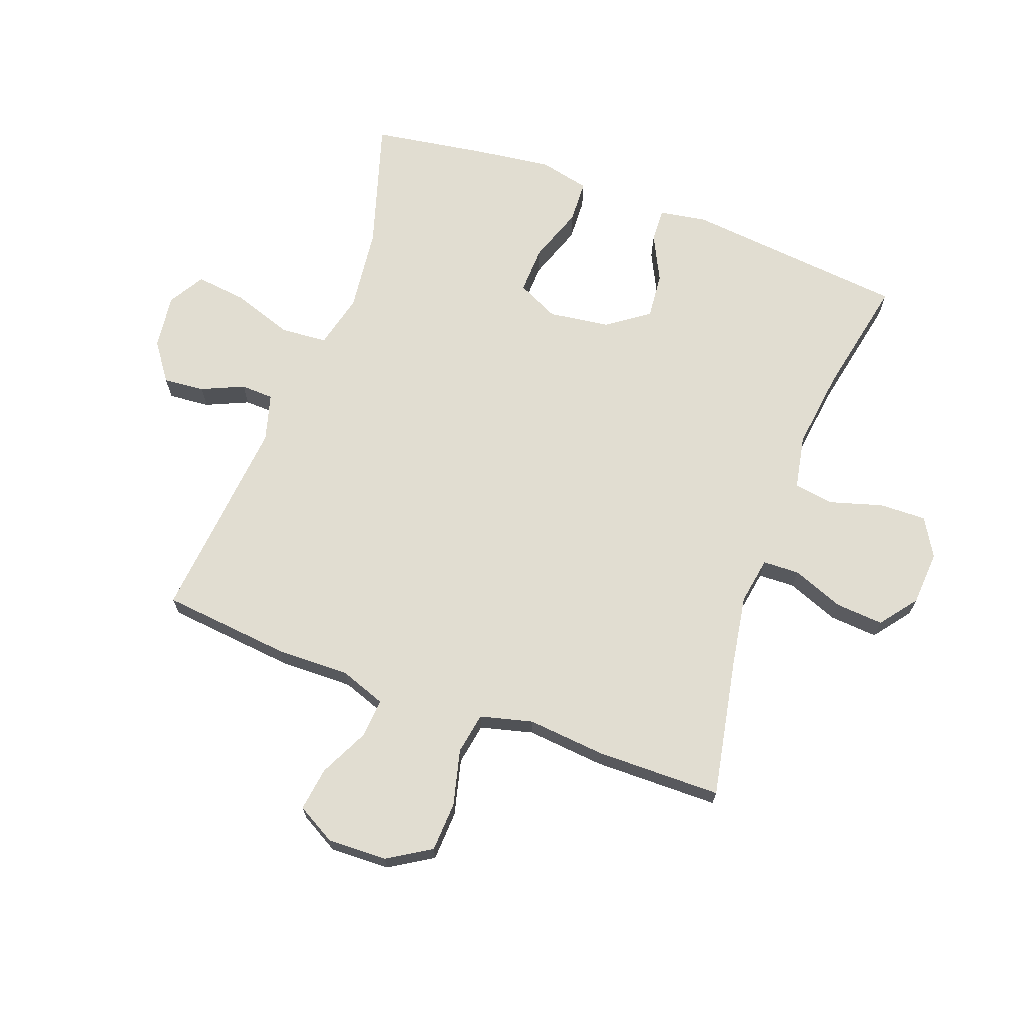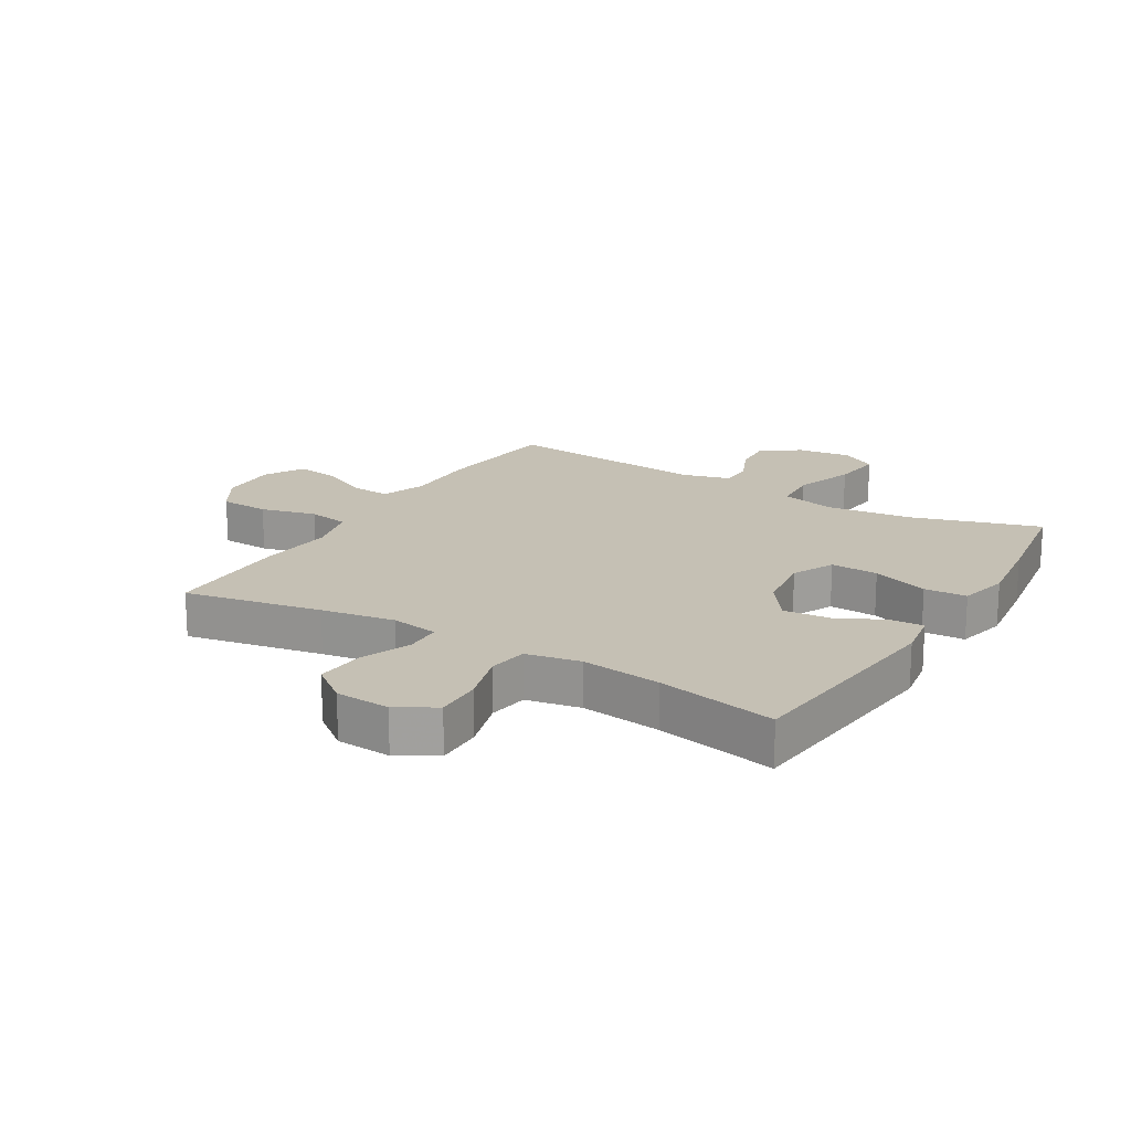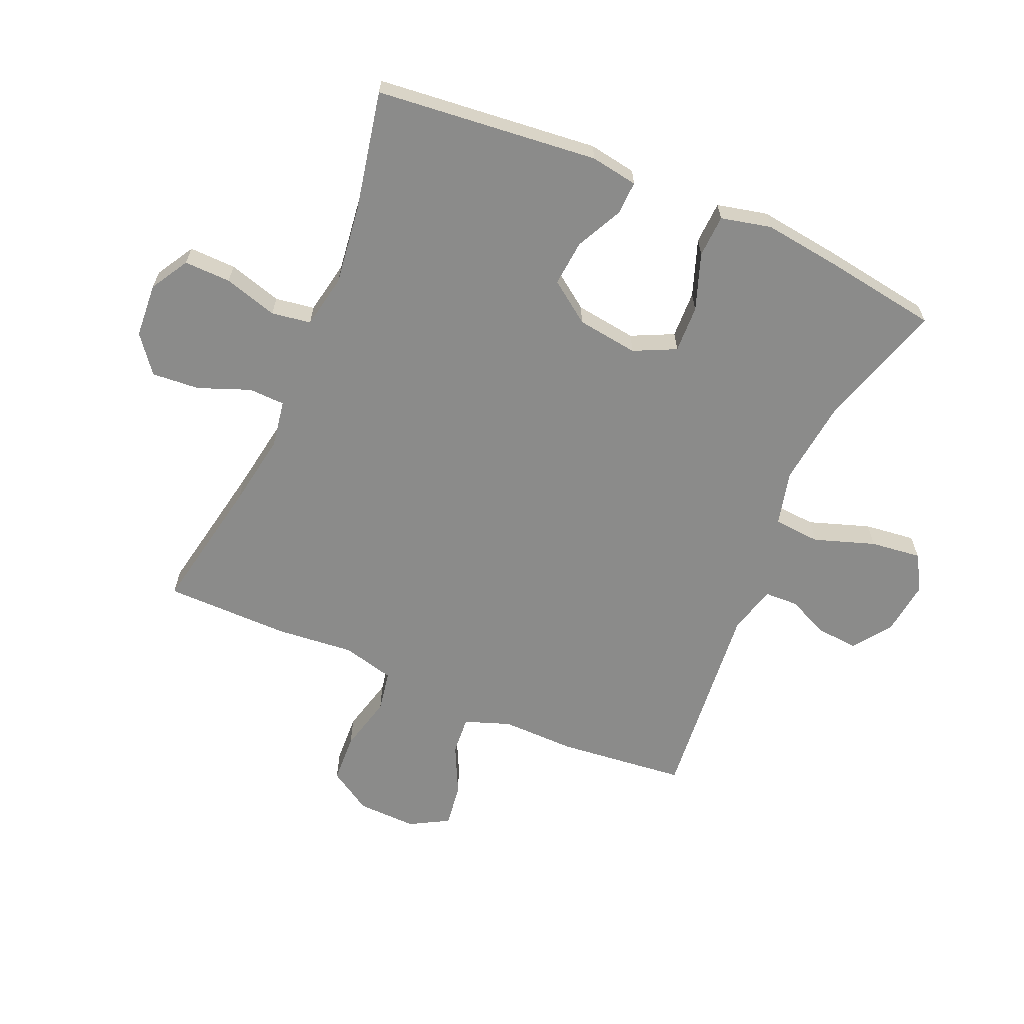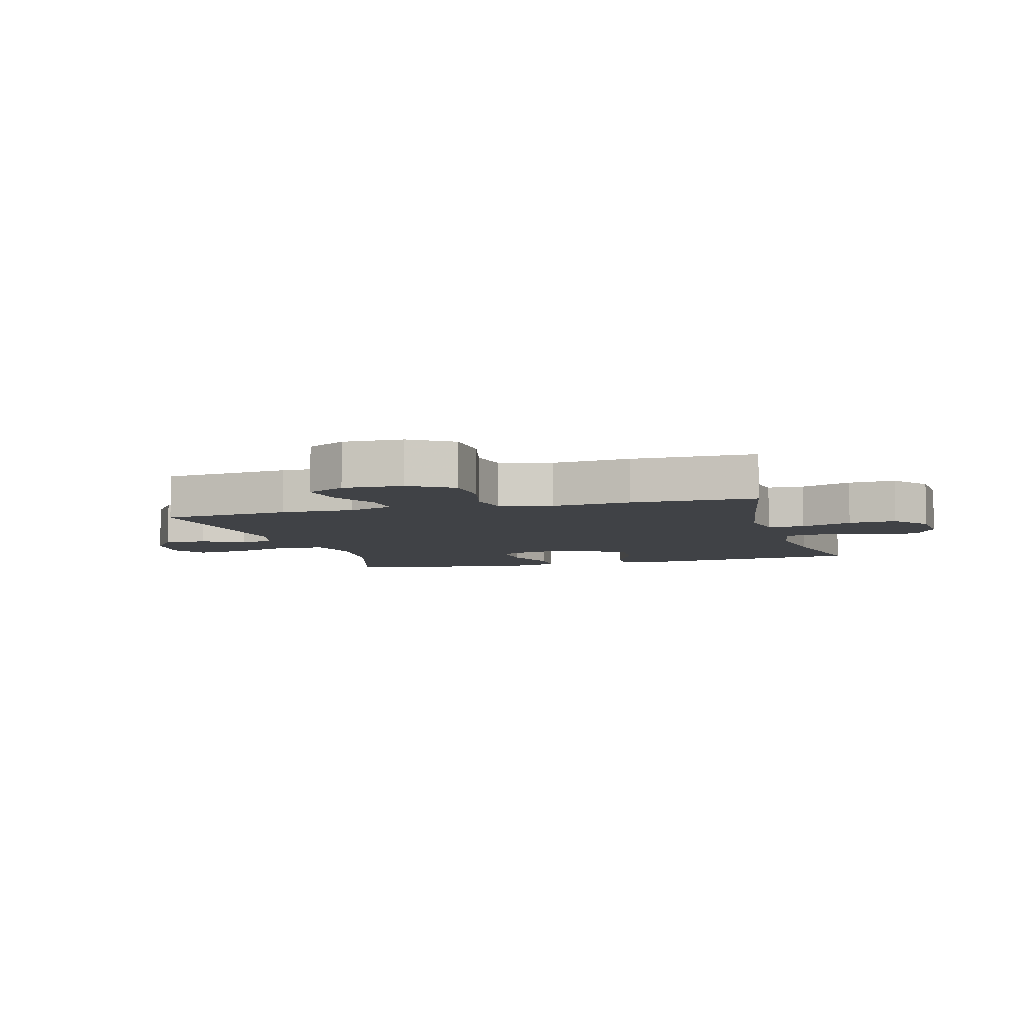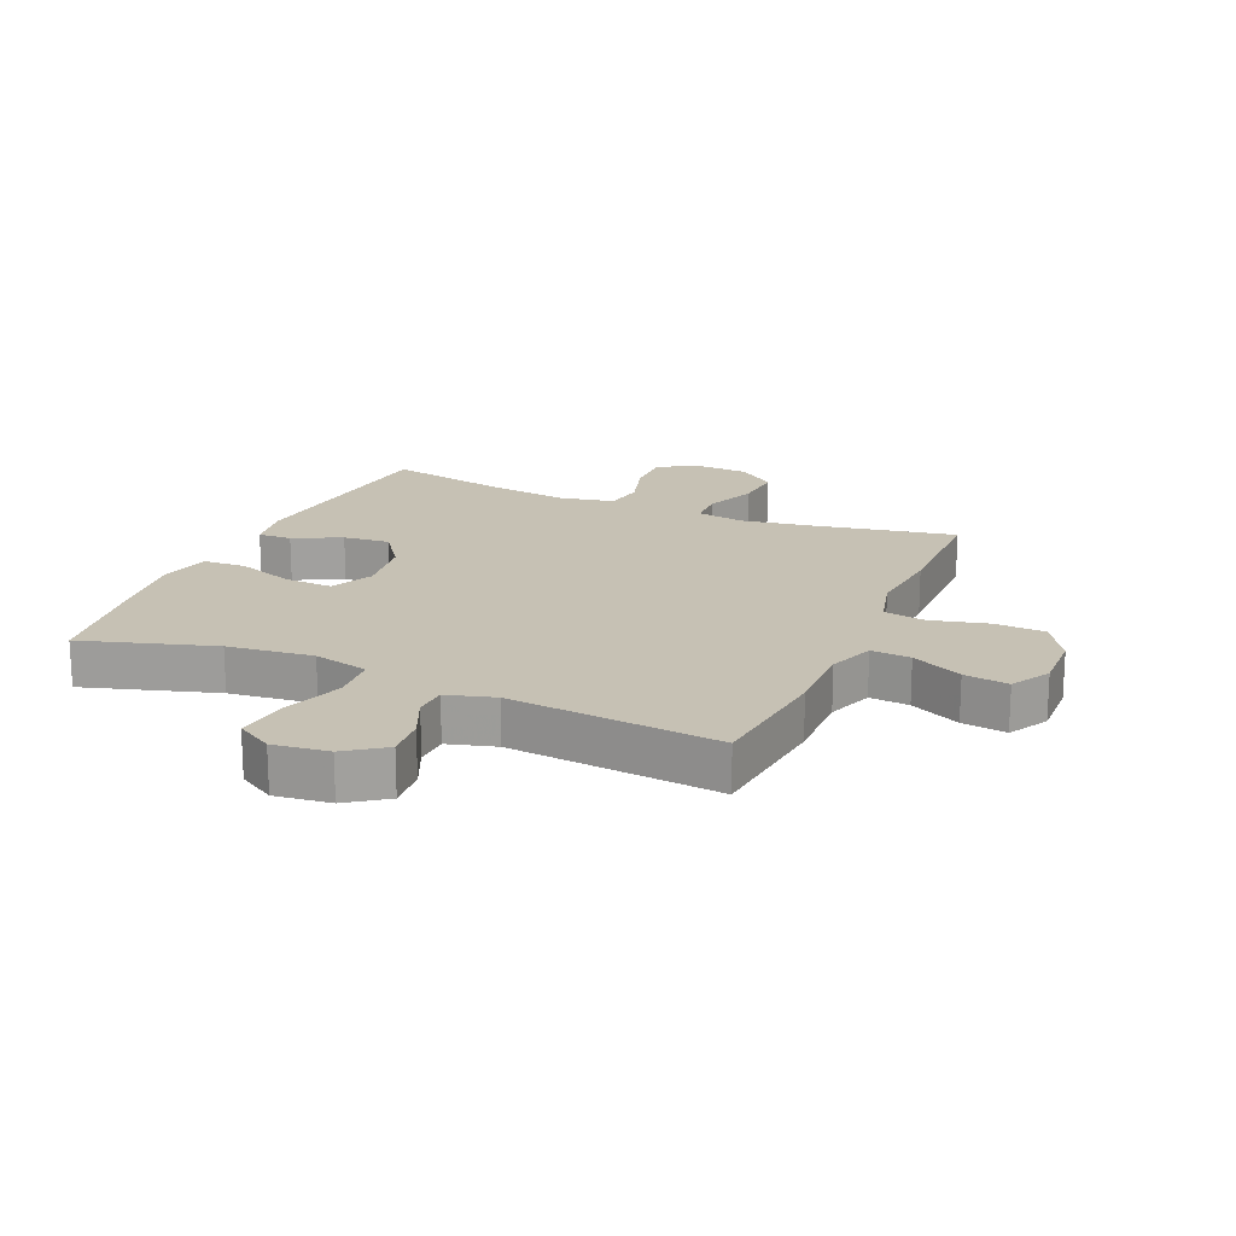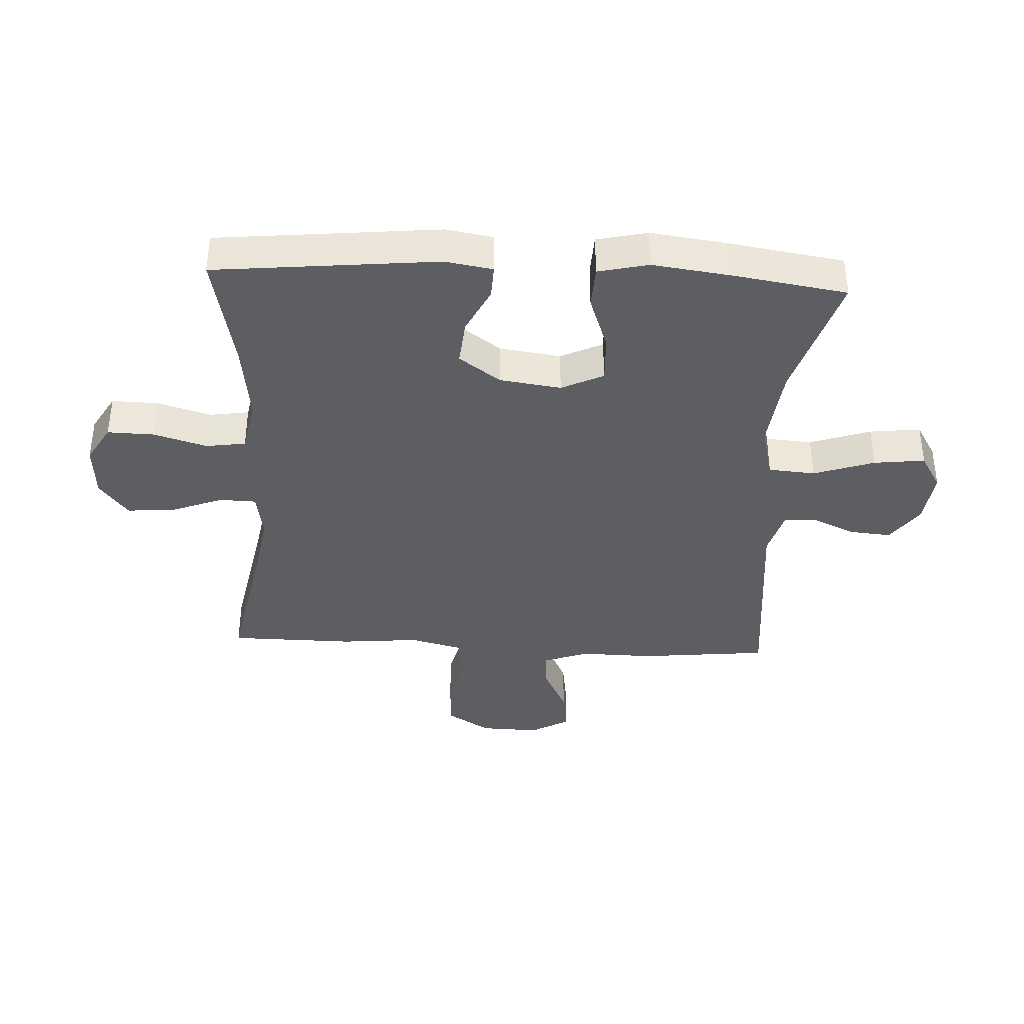
<metadata>
{"format":"obj","ext":"obj","renderer":"f3d","projection":"perspective","resolution":1024,"background":"white","views":[{"elev":68.7,"azim":110.2,"up":"+Y"},{"elev":18.2,"azim":-148.9,"up":"+Y"},{"elev":-63.7,"azim":-113.3,"up":"+Y"},{"elev":-6.5,"azim":105.6,"up":"+Y"},{"elev":18.5,"azim":23.5,"up":"+Y"},{"elev":-38.0,"azim":-92.9,"up":"+Y"}]}
</metadata>
<code>
v -0.5 0.07 0.5
v -0.287 0.07 0.435
v -0.148 0.07 0.419
v -0.058 0.07 0.441
v -0.052 0.07 0.518
v -0.086 0.07 0.618
v -0.096 0.07 0.702
v -0.037 0.07 0.737
v 0.053 0.07 0.726
v 0.116 0.07 0.681
v 0.11 0.07 0.613
v 0.079 0.07 0.543
v 0.081 0.07 0.489
v 0.159 0.07 0.467
v 0.5 0.07 0.5
v 0.522 0.07 0.288
v 0.52 0.07 0.167
v 0.547 0.07 0.092
v 0.611 0.07 0.097
v 0.693 0.07 0.137
v 0.765 0.07 0.147
v 0.801 0.07 0.083
v 0.798 0.07 -0.015
v 0.754 0.07 -0.086
v 0.672 0.07 -0.09
v 0.58 0.07 -0.067
v 0.512 0.07 -0.079
v 0.49 0.07 -0.165
v 0.502 0.07 -0.294
v 0.5 0.07 -0.5
v 0.275 0.07 -0.457
v 0.154 0.07 -0.437
v 0.076 0.07 -0.45
v 0.074 0.07 -0.51
v 0.107 0.07 -0.595
v 0.113 0.07 -0.674
v 0.052 0.07 -0.721
v -0.038 0.07 -0.727
v -0.101 0.07 -0.69
v -0.099 0.07 -0.613
v -0.073 0.07 -0.525
v -0.083 0.07 -0.46
v -0.172 0.07 -0.443
v -0.304 0.07 -0.46
v -0.5 0.07 -0.5
v -0.537 0.07 -0.134
v -0.524 0.07 -0.056
v -0.469 0.07 -0.058
v -0.392 0.07 -0.096
v -0.316 0.07 -0.103
v -0.267 0.07 -0.035
v -0.253 0.07 0.066
v -0.286 0.07 0.135
v -0.364 0.07 0.132
v -0.457 0.07 0.099
v -0.527 0.07 0.102
v -0.546 0.07 0.185
v -0.529 0.07 0.314
v -0.5 0 0.5
v -0.287 0 0.435
v -0.148 0 0.419
v -0.058 0 0.441
v -0.052 0 0.518
v -0.086 0 0.618
v -0.096 0 0.702
v -0.037 0 0.737
v 0.053 0 0.726
v 0.116 0 0.681
v 0.11 0 0.613
v 0.079 0 0.543
v 0.081 0 0.489
v 0.159 0 0.467
v 0.5 0 0.5
v 0.522 0 0.288
v 0.52 0 0.167
v 0.547 0 0.092
v 0.611 0 0.097
v 0.693 0 0.137
v 0.765 0 0.147
v 0.801 0 0.083
v 0.798 0 -0.015
v 0.754 0 -0.086
v 0.672 0 -0.09
v 0.58 0 -0.067
v 0.512 0 -0.079
v 0.49 0 -0.165
v 0.502 0 -0.294
v 0.5 0 -0.5
v 0.275 0 -0.457
v 0.154 0 -0.437
v 0.076 0 -0.45
v 0.074 0 -0.51
v 0.107 0 -0.595
v 0.113 0 -0.674
v 0.052 0 -0.721
v -0.038 0 -0.727
v -0.101 0 -0.69
v -0.099 0 -0.613
v -0.073 0 -0.525
v -0.083 0 -0.46
v -0.172 0 -0.443
v -0.304 0 -0.46
v -0.5 0 -0.5
v -0.537 0 -0.134
v -0.524 0 -0.056
v -0.469 0 -0.058
v -0.392 0 -0.096
v -0.316 0 -0.103
v -0.267 0 -0.035
v -0.253 0 0.066
v -0.286 0 0.135
v -0.364 0 0.132
v -0.457 0 0.099
v -0.527 0 0.102
v -0.546 0 0.185
v -0.529 0 0.314
f 58 1 2
f 57 58 2
f 56 57 2
f 55 56 2
f 54 55 2
f 53 54 2 3
f 52 53 3 4
f 51 52 4
f 47 48 49
f 46 47 49
f 45 46 49
f 44 45 49
f 43 44 49 50
f 42 43 50 51
f 39 40 41
f 38 39 41
f 37 38 41
f 36 37 41
f 35 36 41
f 34 35 41
f 33 34 41 42
f 42 51 4
f 33 42 4
f 32 33 4
f 28 29 30 31
f 32 4 5
f 31 32 5
f 28 31 5
f 27 28 5
f 24 25 26
f 23 24 26
f 22 23 26
f 21 22 26
f 20 21 26
f 19 20 26
f 18 19 26 27
f 14 15 16 17
f 18 27 5
f 17 18 5
f 14 17 5
f 13 14 5
f 10 11 12
f 9 10 12
f 9 12 13
f 8 9 13
f 7 8 13
f 6 7 13
f 5 6 13
f 60 59 116
f 60 116 115
f 60 115 114
f 60 114 113
f 60 113 112
f 61 60 112 111
f 62 61 111 110
f 62 110 109
f 107 106 105
f 107 105 104
f 107 104 103
f 107 103 102
f 108 107 102 101
f 109 108 101 100
f 99 98 97
f 99 97 96
f 99 96 95
f 99 95 94
f 99 94 93
f 99 93 92
f 100 99 92 91
f 62 109 100
f 62 100 91
f 62 91 90
f 89 88 87 86
f 63 62 90
f 63 90 89
f 63 89 86
f 63 86 85
f 84 83 82
f 84 82 81
f 84 81 80
f 84 80 79
f 84 79 78
f 84 78 77
f 85 84 77 76
f 75 74 73 72
f 63 85 76
f 63 76 75
f 63 75 72
f 63 72 71
f 70 69 68
f 70 68 67
f 71 70 67
f 71 67 66
f 71 66 65
f 71 65 64
f 71 64 63
f 1 59 60 2
f 2 60 61 3
f 3 61 62 4
f 4 62 63 5
f 5 63 64 6
f 6 64 65 7
f 7 65 66 8
f 8 66 67 9
f 9 67 68 10
f 10 68 69 11
f 11 69 70 12
f 12 70 71 13
f 13 71 72 14
f 14 72 73 15
f 15 73 74 16
f 16 74 75 17
f 17 75 76 18
f 18 76 77 19
f 19 77 78 20
f 20 78 79 21
f 21 79 80 22
f 22 80 81 23
f 23 81 82 24
f 24 82 83 25
f 25 83 84 26
f 26 84 85 27
f 27 85 86 28
f 28 86 87 29
f 29 87 88 30
f 30 88 89 31
f 31 89 90 32
f 32 90 91 33
f 33 91 92 34
f 34 92 93 35
f 35 93 94 36
f 36 94 95 37
f 37 95 96 38
f 38 96 97 39
f 39 97 98 40
f 40 98 99 41
f 41 99 100 42
f 42 100 101 43
f 43 101 102 44
f 44 102 103 45
f 45 103 104 46
f 46 104 105 47
f 47 105 106 48
f 48 106 107 49
f 49 107 108 50
f 50 108 109 51
f 51 109 110 52
f 52 110 111 53
f 53 111 112 54
f 54 112 113 55
f 55 113 114 56
f 56 114 115 57
f 57 115 116 58
f 58 116 59 1

</code>
